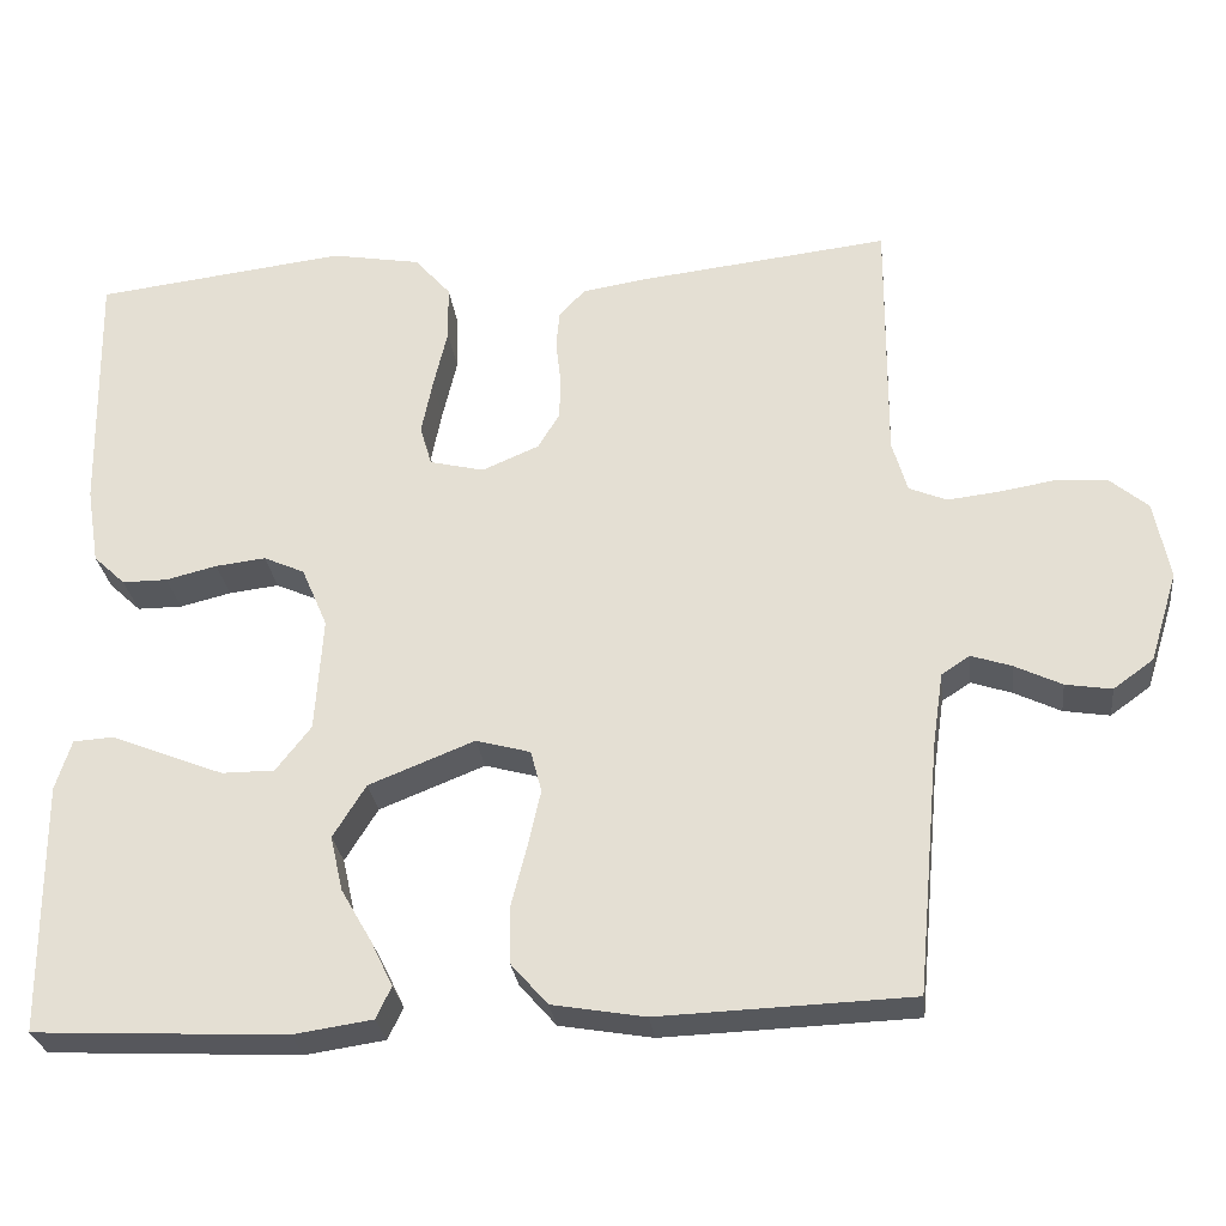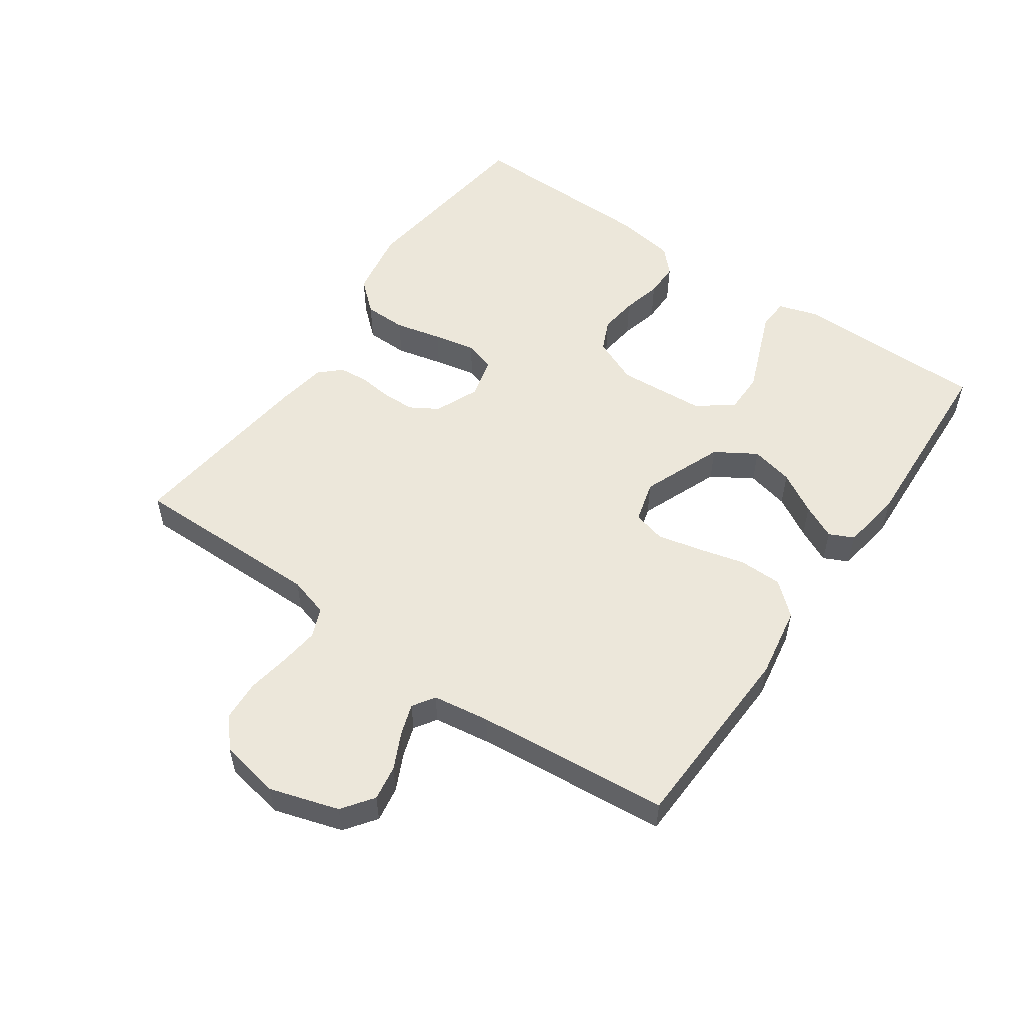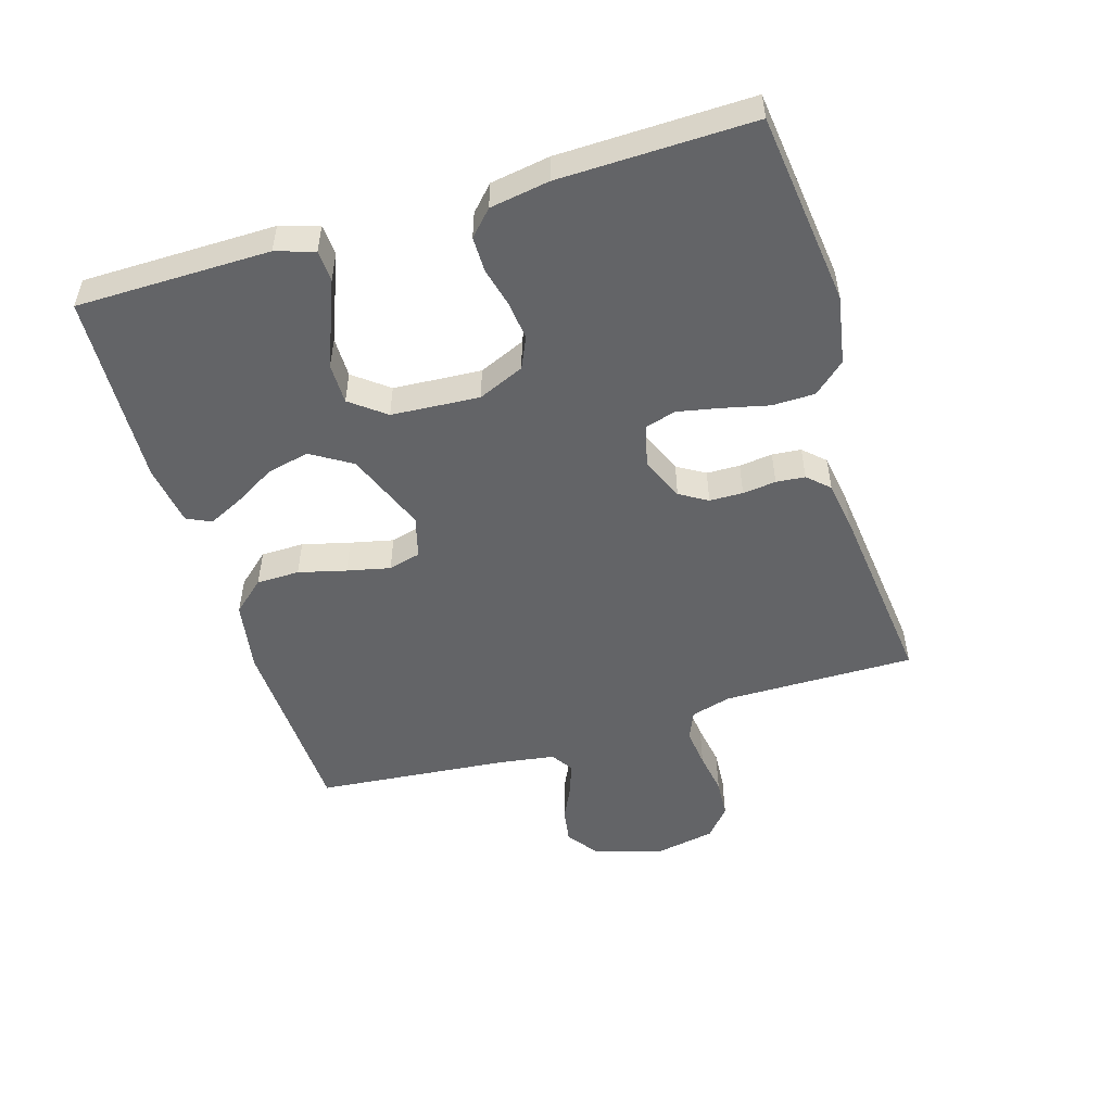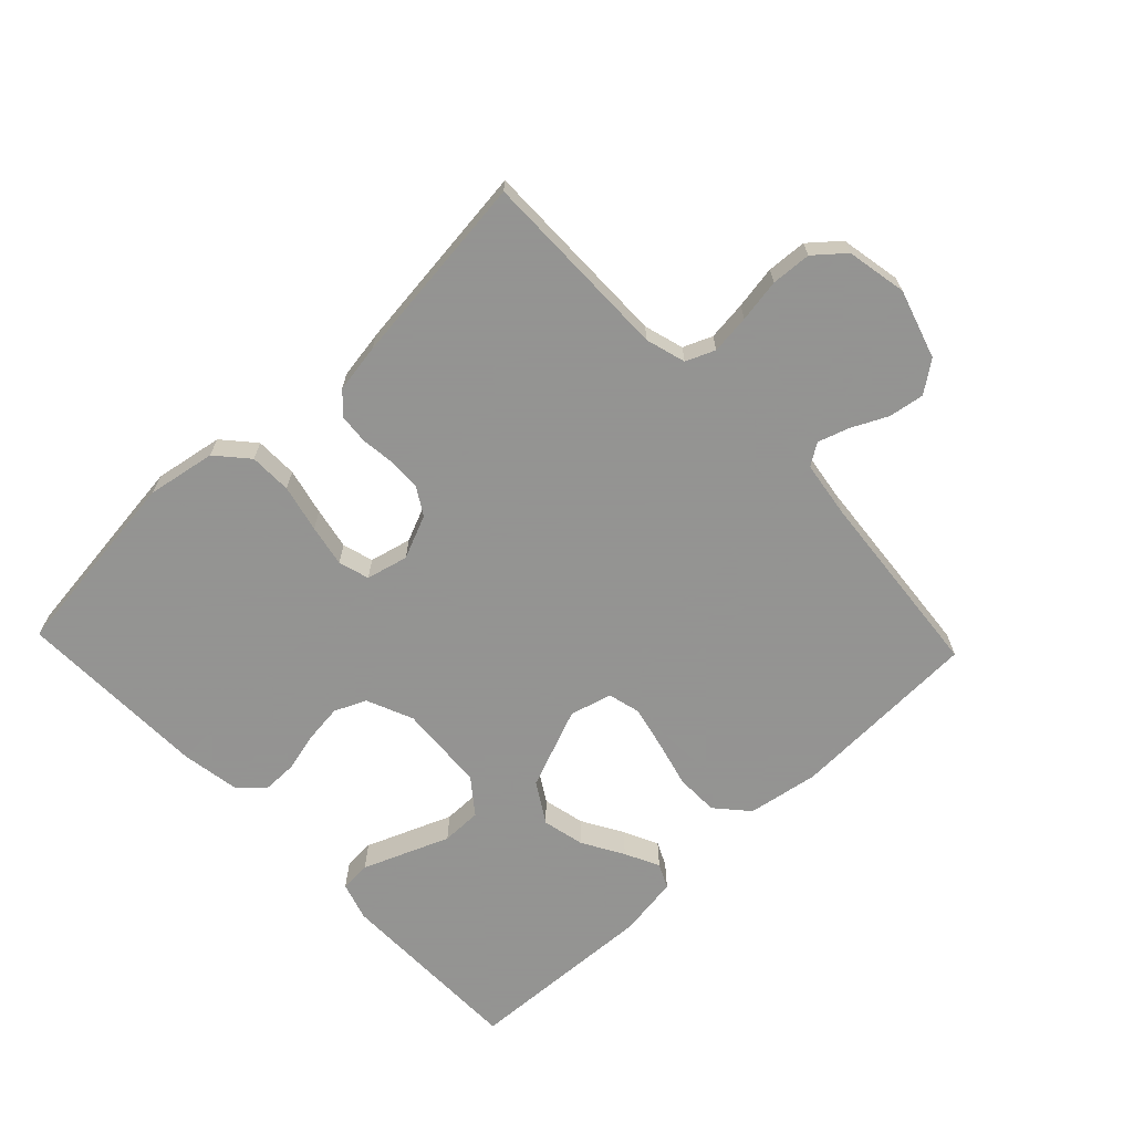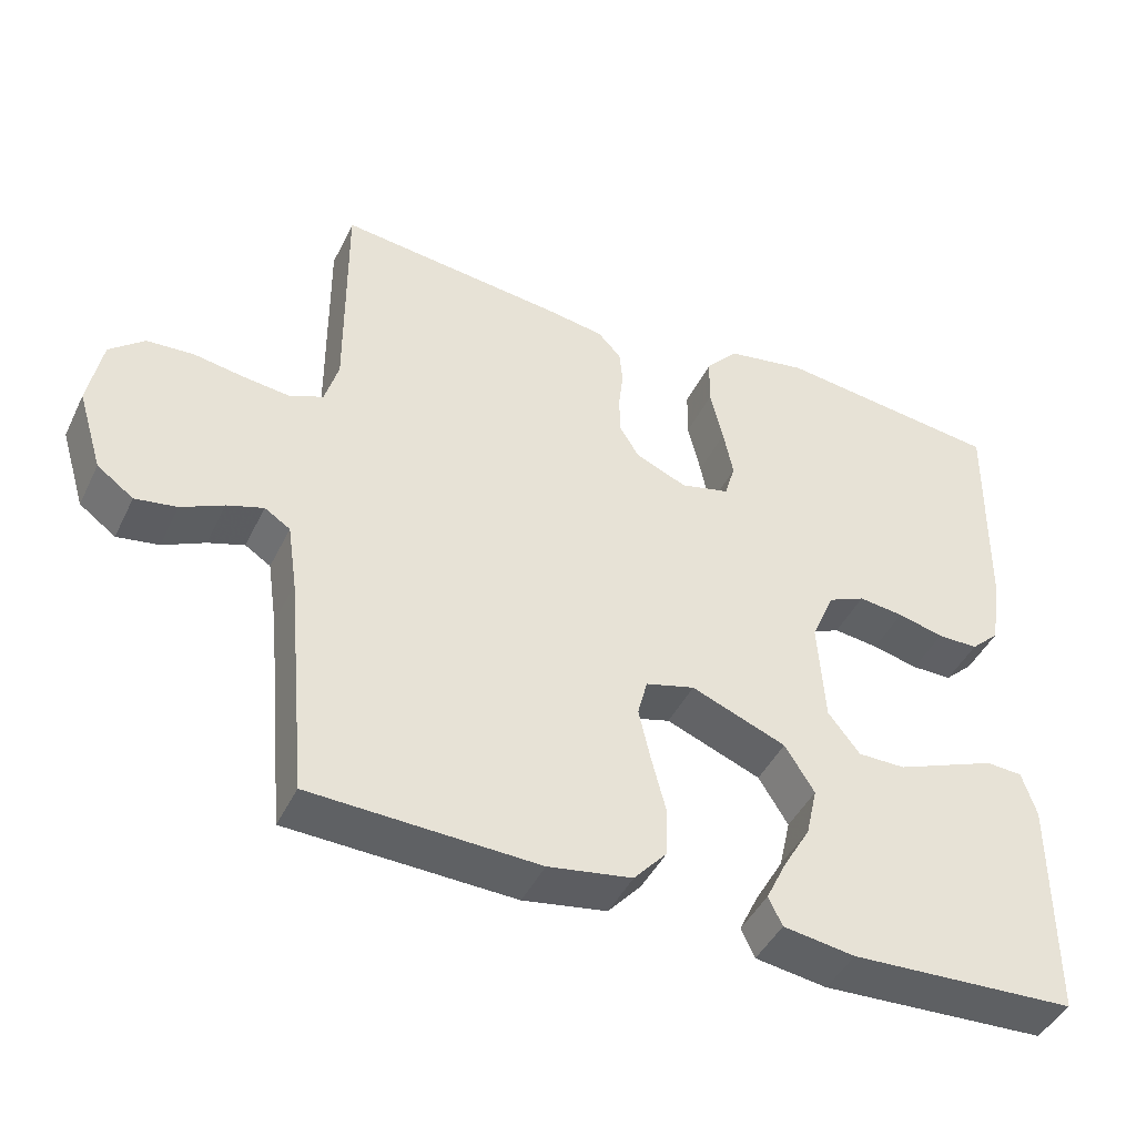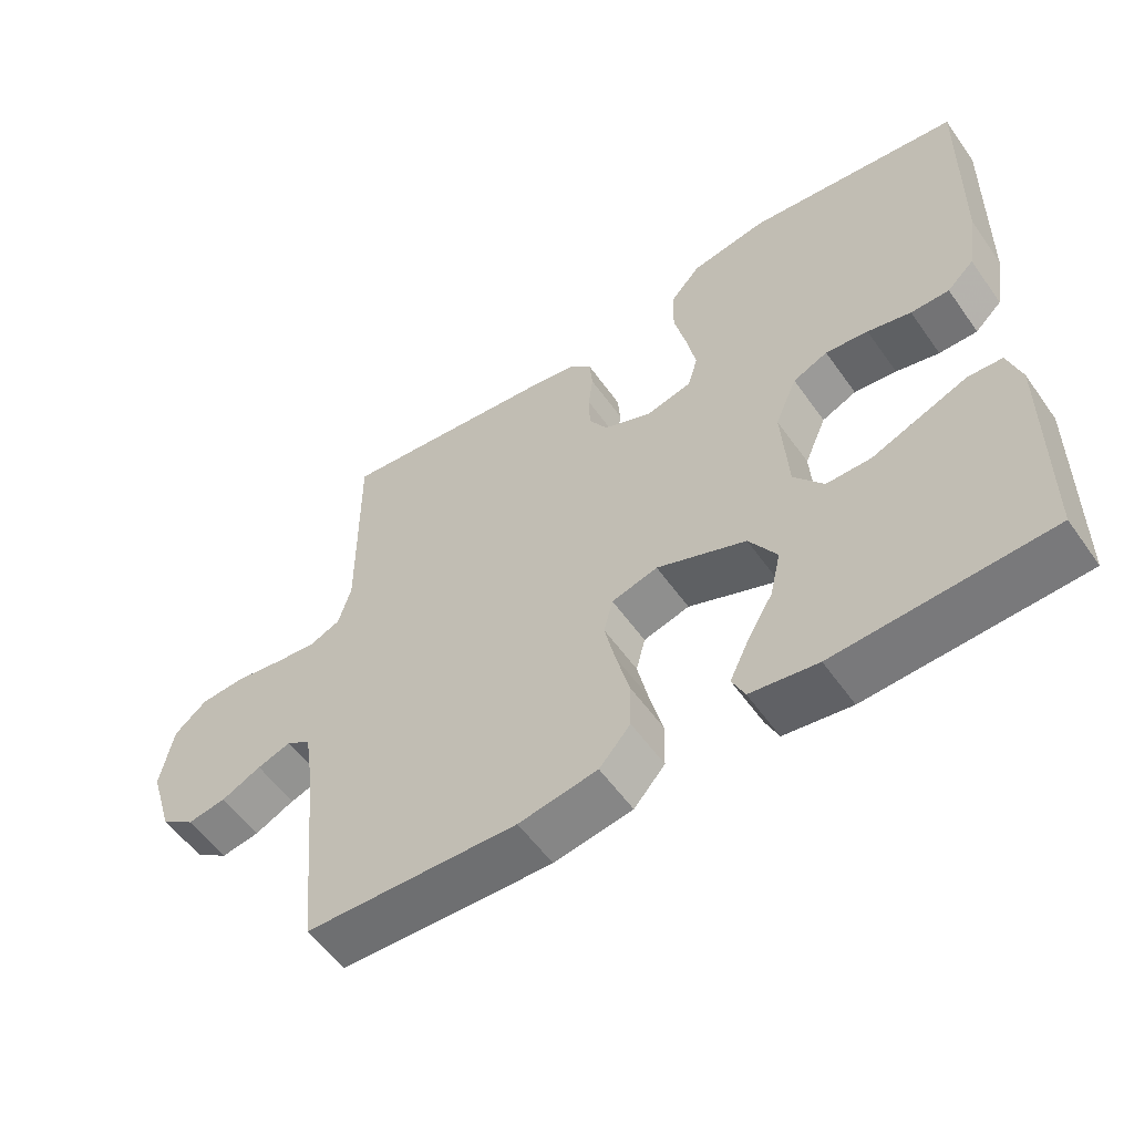
<metadata>
{"format":"obj","ext":"obj","renderer":"f3d","projection":"perspective","resolution":1024,"background":"white","views":[{"elev":-27.9,"azim":6.8,"up":"+Z"},{"elev":53.9,"azim":124.9,"up":"+Y"},{"elev":-51.2,"azim":-73.1,"up":"+Y"},{"elev":-66.9,"azim":43.6,"up":"+Y"},{"elev":-44.3,"azim":155.3,"up":"+Z"},{"elev":-56.0,"azim":-145.2,"up":"+Z"}]}
</metadata>
<code>
v 0.5 0.07 -0.5
v 0.2 0.07 -0.511
v 0.089 0.07 -0.492
v 0.045 0.07 -0.442
v 0.044 0.07 -0.375
v 0.063 0.07 -0.301
v 0.078 0.07 -0.234
v 0.065 0.07 -0.184
v 0 0.07 -0.166
v -0.126 0.07 -0.216
v -0.165 0.07 -0.279
v -0.15 0.07 -0.345
v -0.113 0.07 -0.409
v -0.087 0.07 -0.463
v -0.105 0.07 -0.501
v -0.2 0.07 -0.515
v -0.5 0.07 -0.5
v -0.502 0.07 -0.2
v -0.483 0.07 -0.14
v -0.435 0.07 -0.137
v -0.37 0.07 -0.163
v -0.3 0.07 -0.191
v -0.237 0.07 -0.191
v -0.195 0.07 -0.137
v -0.186 0.07 0
v -0.217 0.07 0.072
v -0.266 0.07 0.094
v -0.326 0.07 0.087
v -0.387 0.07 0.072
v -0.441 0.07 0.072
v -0.479 0.07 0.108
v -0.494 0.07 0.2
v -0.5 0.07 0.5
v -0.2 0.07 0.536
v -0.093 0.07 0.517
v -0.05 0.07 0.468
v -0.049 0.07 0.402
v -0.066 0.07 0.329
v -0.079 0.07 0.264
v -0.065 0.07 0.216
v 0 0.07 0.2
v 0.068 0.07 0.229
v 0.094 0.07 0.272
v 0.095 0.07 0.324
v 0.089 0.07 0.376
v 0.093 0.07 0.421
v 0.124 0.07 0.454
v 0.2 0.07 0.466
v 0.5 0.07 0.5
v 0.498 0.07 0.2
v 0.516 0.07 0.138
v 0.561 0.07 0.119
v 0.622 0.07 0.126
v 0.689 0.07 0.137
v 0.751 0.07 0.133
v 0.797 0.07 0.094
v 0.815 0.07 0
v 0.782 0.07 -0.107
v 0.734 0.07 -0.142
v 0.679 0.07 -0.133
v 0.623 0.07 -0.106
v 0.575 0.07 -0.09
v 0.541 0.07 -0.112
v 0.528 0.07 -0.2
v 0.5 0 -0.5
v 0.2 0 -0.511
v 0.089 0 -0.492
v 0.045 0 -0.442
v 0.044 0 -0.375
v 0.063 0 -0.301
v 0.078 0 -0.234
v 0.065 0 -0.184
v 0 0 -0.166
v -0.126 0 -0.216
v -0.165 0 -0.279
v -0.15 0 -0.345
v -0.113 0 -0.409
v -0.087 0 -0.463
v -0.105 0 -0.501
v -0.2 0 -0.515
v -0.5 0 -0.5
v -0.502 0 -0.2
v -0.483 0 -0.14
v -0.435 0 -0.137
v -0.37 0 -0.163
v -0.3 0 -0.191
v -0.237 0 -0.191
v -0.195 0 -0.137
v -0.186 0 0
v -0.217 0 0.072
v -0.266 0 0.094
v -0.326 0 0.087
v -0.387 0 0.072
v -0.441 0 0.072
v -0.479 0 0.108
v -0.494 0 0.2
v -0.5 0 0.5
v -0.2 0 0.536
v -0.093 0 0.517
v -0.05 0 0.468
v -0.049 0 0.402
v -0.066 0 0.329
v -0.079 0 0.264
v -0.065 0 0.216
v 0 0 0.2
v 0.068 0 0.229
v 0.094 0 0.272
v 0.095 0 0.324
v 0.089 0 0.376
v 0.093 0 0.421
v 0.124 0 0.454
v 0.2 0 0.466
v 0.5 0 0.5
v 0.498 0 0.2
v 0.516 0 0.138
v 0.561 0 0.119
v 0.622 0 0.126
v 0.689 0 0.137
v 0.751 0 0.133
v 0.797 0 0.094
v 0.815 0 0
v 0.782 0 -0.107
v 0.734 0 -0.142
v 0.679 0 -0.133
v 0.623 0 -0.106
v 0.575 0 -0.09
v 0.541 0 -0.112
v 0.528 0 -0.2
f 58 59 60 61
f 58 61 62
f 57 58 62
f 56 57 62
f 53 54 55 56
f 52 53 56 62
f 51 52 62 63
f 47 48 49 50
f 44 45 46 47
f 43 44 47 50
f 42 43 50 51
f 35 36 37 38
f 35 38 39
f 34 35 39
f 33 34 39 40
f 31 32 33 40
f 28 29 30 31
f 27 28 31 40
f 18 19 20 21
f 18 21 22
f 17 18 22 23
f 15 16 17 23
f 12 13 14 15
f 3 4 5 6
f 3 6 7
f 64 1 2 3
f 64 3 7
f 63 64 7 8
f 41 42 51 63
f 41 63 8 9
f 26 27 40 41
f 25 26 41 9
f 24 25 9 10
f 23 24 10 11
f 12 15 23
f 11 12 23
f 125 124 123 122
f 126 125 122
f 126 122 121
f 126 121 120
f 120 119 118 117
f 126 120 117 116
f 127 126 116 115
f 114 113 112 111
f 111 110 109 108
f 114 111 108 107
f 115 114 107 106
f 102 101 100 99
f 103 102 99
f 103 99 98
f 104 103 98 97
f 104 97 96 95
f 95 94 93 92
f 104 95 92 91
f 85 84 83 82
f 86 85 82
f 87 86 82 81
f 87 81 80 79
f 79 78 77 76
f 70 69 68 67
f 71 70 67
f 67 66 65 128
f 71 67 128
f 72 71 128 127
f 127 115 106 105
f 73 72 127 105
f 105 104 91 90
f 73 105 90 89
f 74 73 89 88
f 75 74 88 87
f 87 79 76
f 87 76 75
f 1 65 66 2
f 2 66 67 3
f 3 67 68 4
f 4 68 69 5
f 5 69 70 6
f 6 70 71 7
f 7 71 72 8
f 8 72 73 9
f 9 73 74 10
f 10 74 75 11
f 11 75 76 12
f 12 76 77 13
f 13 77 78 14
f 14 78 79 15
f 15 79 80 16
f 16 80 81 17
f 17 81 82 18
f 18 82 83 19
f 19 83 84 20
f 20 84 85 21
f 21 85 86 22
f 22 86 87 23
f 23 87 88 24
f 24 88 89 25
f 25 89 90 26
f 26 90 91 27
f 27 91 92 28
f 28 92 93 29
f 29 93 94 30
f 30 94 95 31
f 31 95 96 32
f 32 96 97 33
f 33 97 98 34
f 34 98 99 35
f 35 99 100 36
f 36 100 101 37
f 37 101 102 38
f 38 102 103 39
f 39 103 104 40
f 40 104 105 41
f 41 105 106 42
f 42 106 107 43
f 43 107 108 44
f 44 108 109 45
f 45 109 110 46
f 46 110 111 47
f 47 111 112 48
f 48 112 113 49
f 49 113 114 50
f 50 114 115 51
f 51 115 116 52
f 52 116 117 53
f 53 117 118 54
f 54 118 119 55
f 55 119 120 56
f 56 120 121 57
f 57 121 122 58
f 58 122 123 59
f 59 123 124 60
f 60 124 125 61
f 61 125 126 62
f 62 126 127 63
f 63 127 128 64
f 64 128 65 1

</code>
